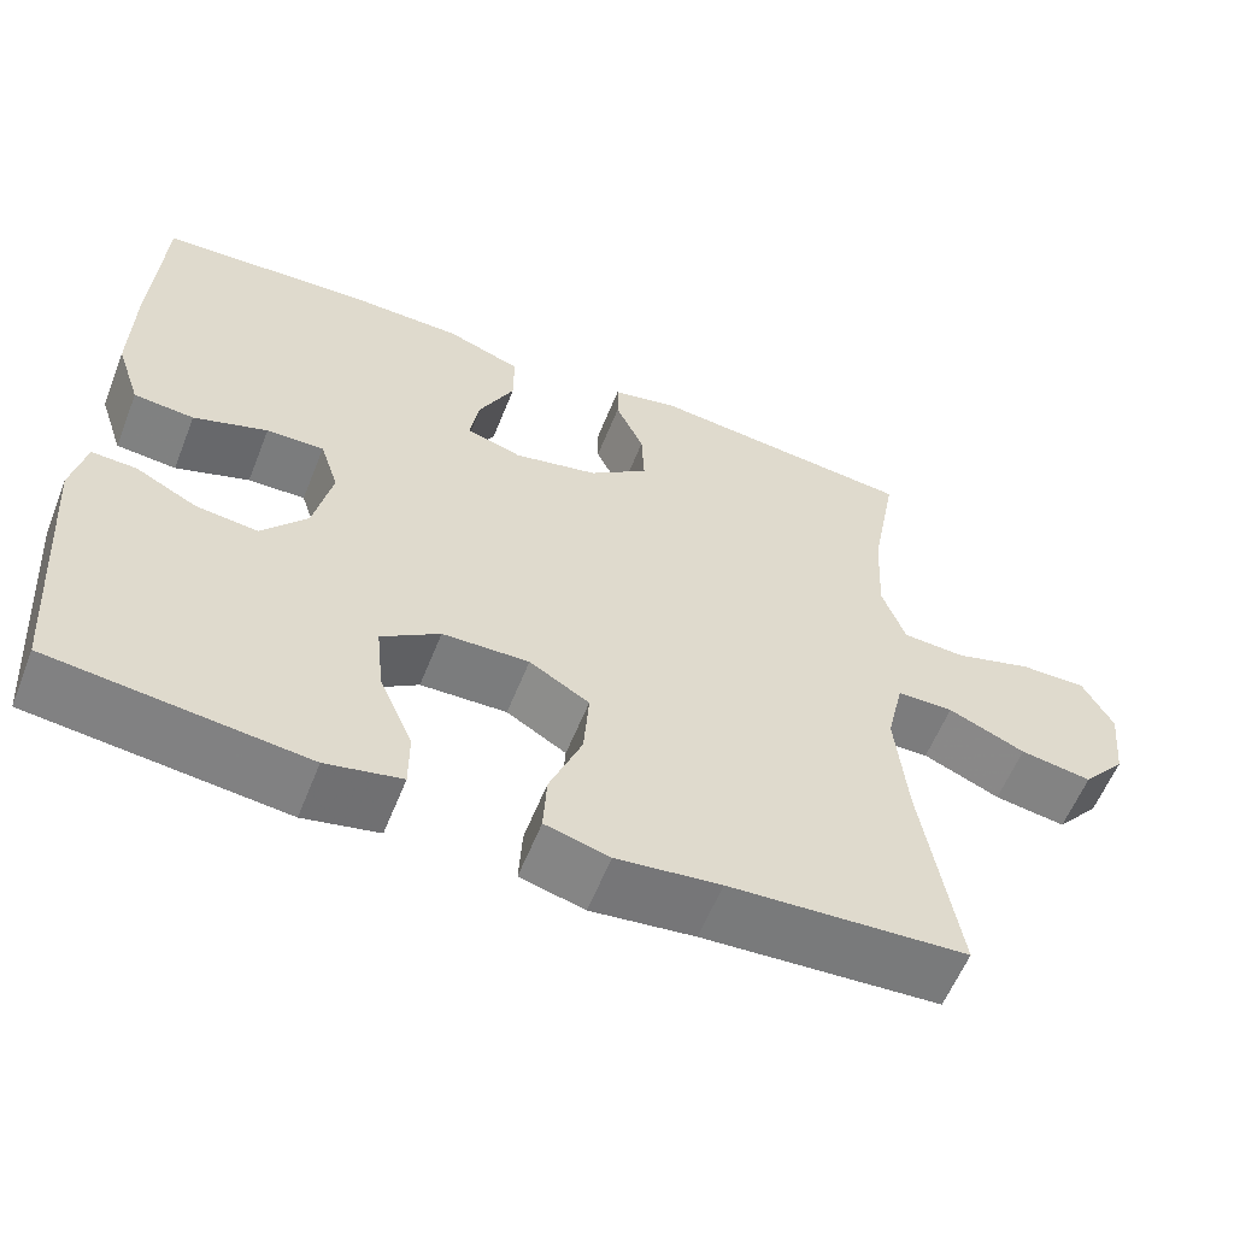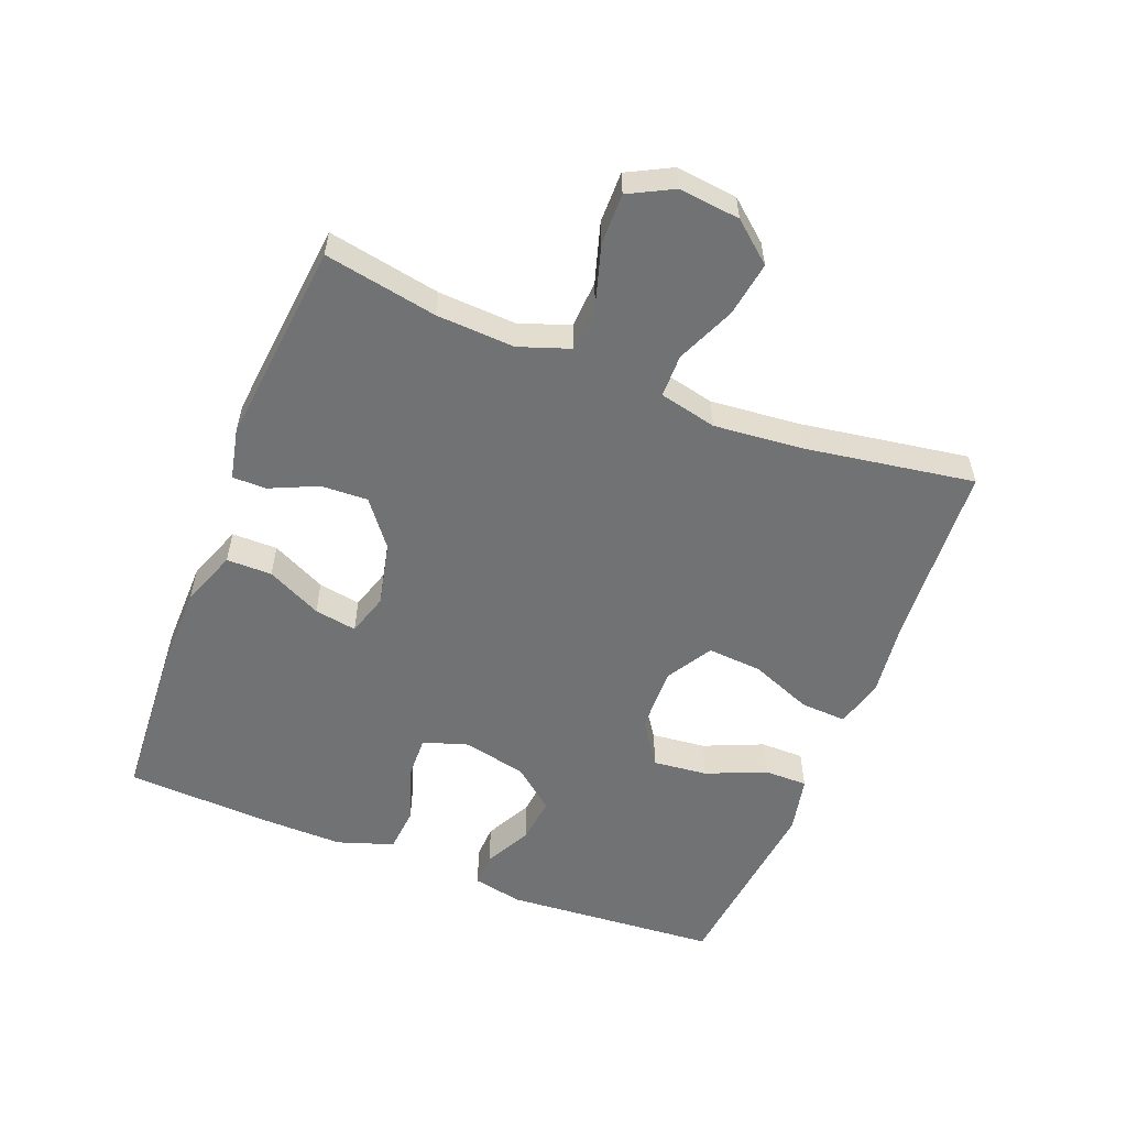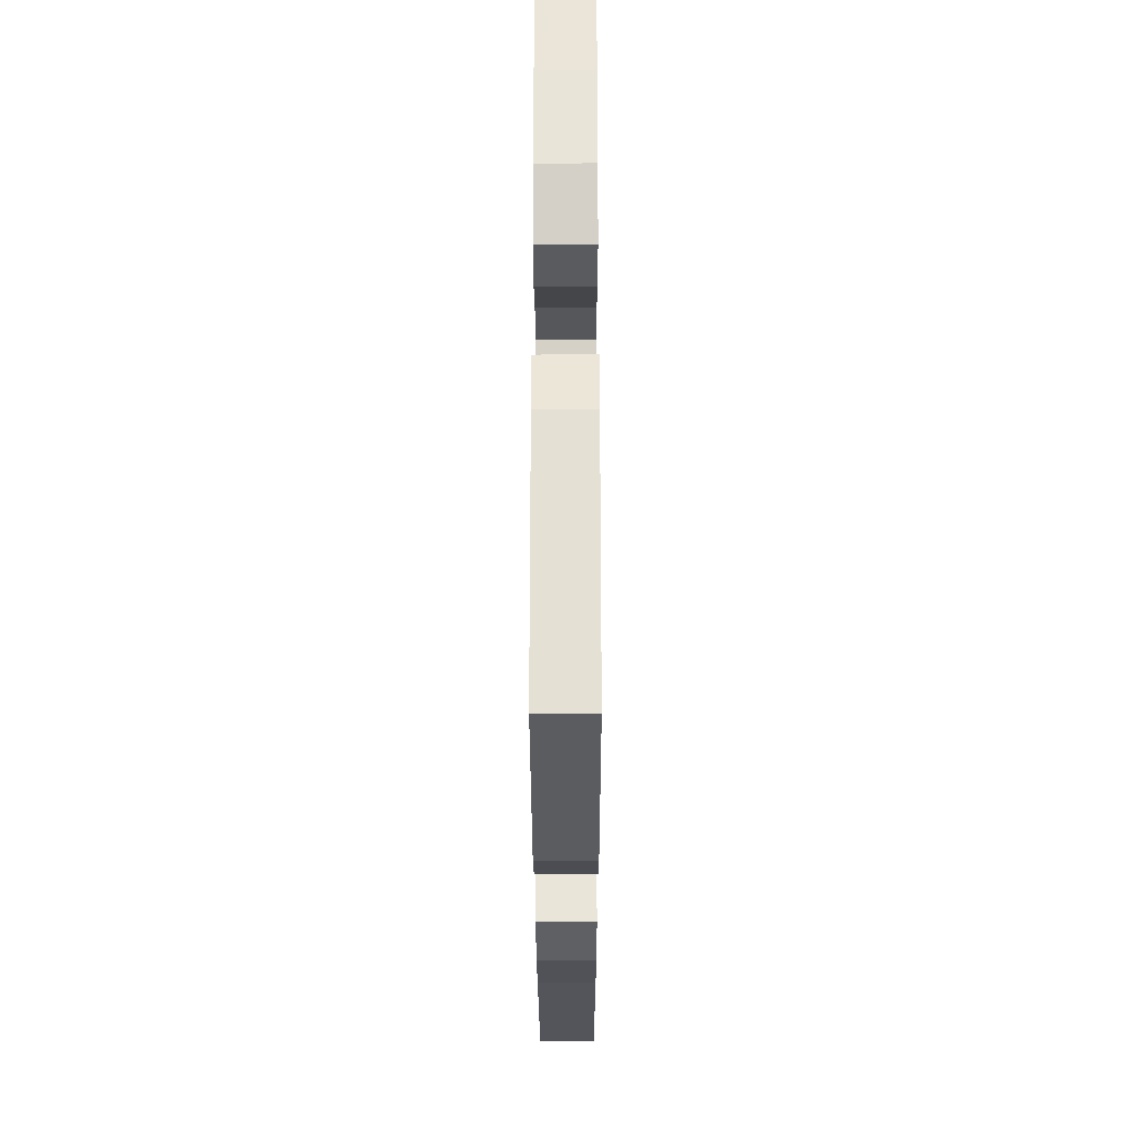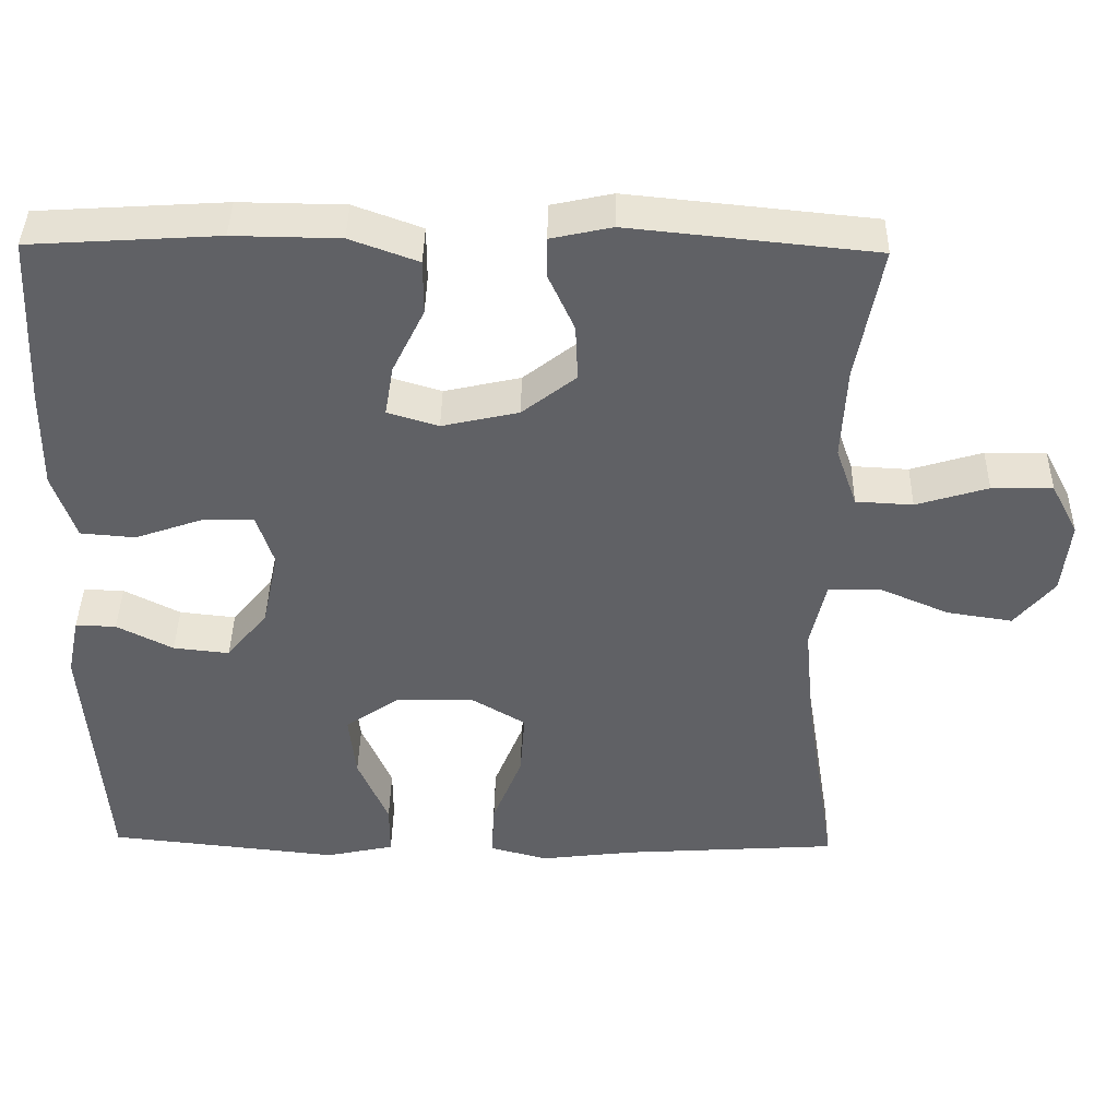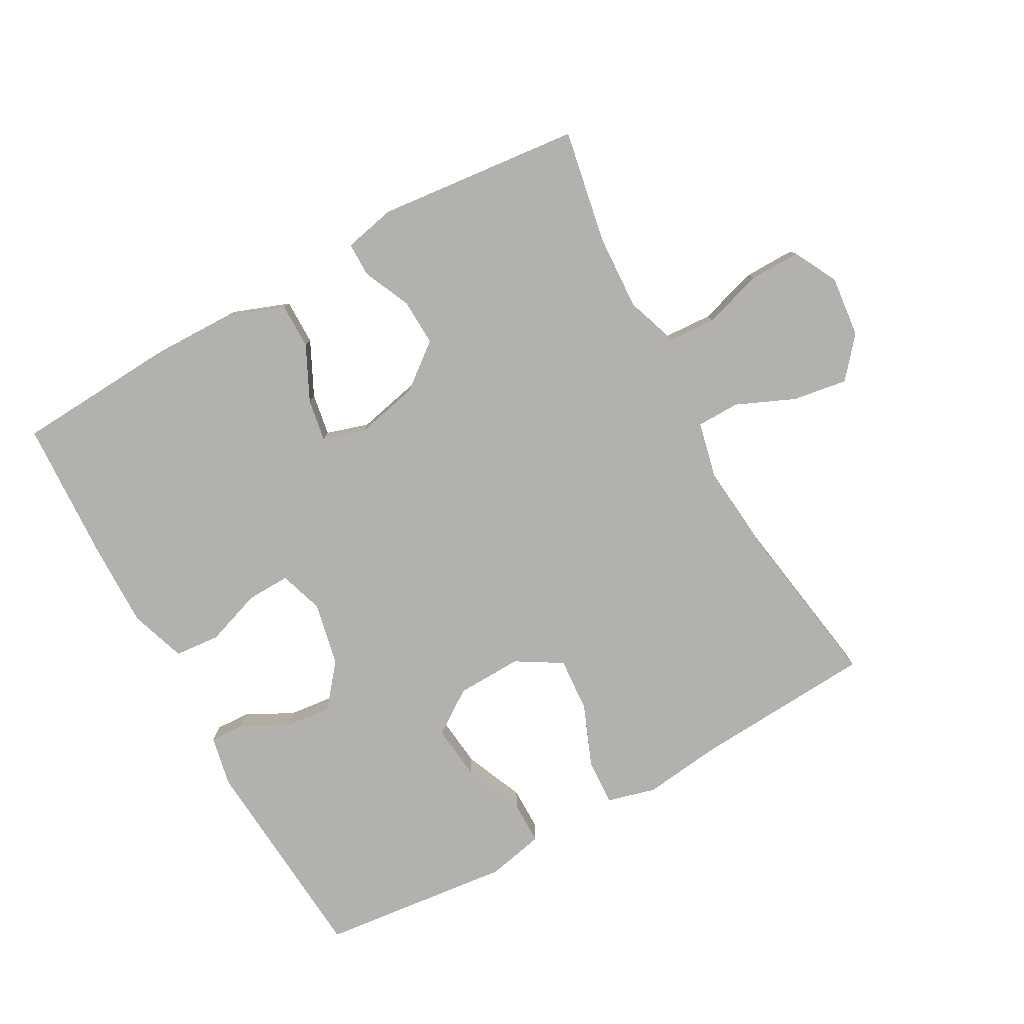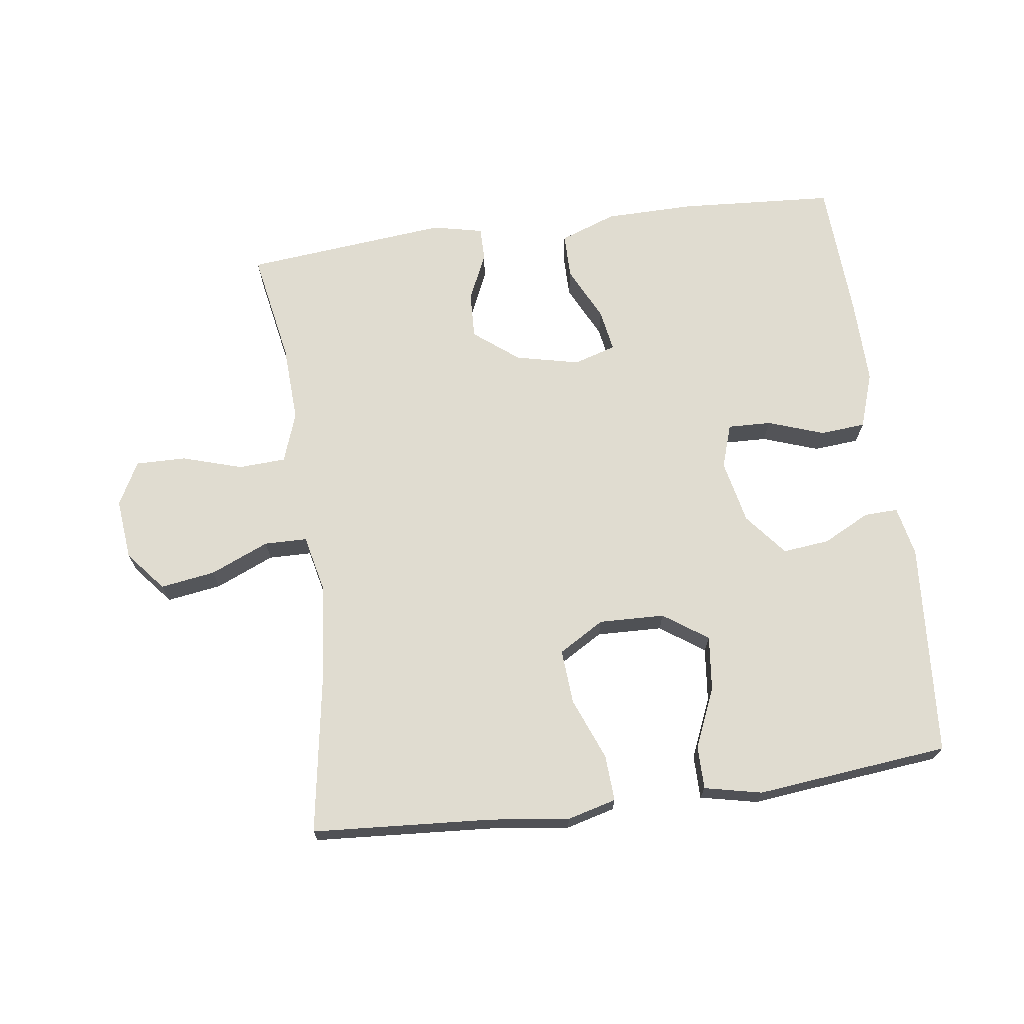
<metadata>
{"format":"obj","ext":"obj","renderer":"f3d","projection":"perspective","resolution":1024,"background":"white","views":[{"elev":-59.1,"azim":-21.7,"up":"+Z"},{"elev":-55.5,"azim":68.5,"up":"+Y"},{"elev":-28.6,"azim":-89.9,"up":"+Z"},{"elev":41.1,"azim":1.0,"up":"+Z"},{"elev":-79.2,"azim":28.9,"up":"+Y"},{"elev":69.5,"azim":172.4,"up":"+Y"}]}
</metadata>
<code>
v -0.5 0.07 0.5
v -0.259 0.07 0.515
v -0.123 0.07 0.513
v -0.036 0.07 0.481
v -0.036 0.07 0.411
v -0.077 0.07 0.327
v -0.088 0.07 0.262
v -0.023 0.07 0.242
v 0.075 0.07 0.264
v 0.144 0.07 0.318
v 0.141 0.07 0.39
v 0.108 0.07 0.463
v 0.108 0.07 0.515
v 0.186 0.07 0.532
v 0.5 0.07 0.5
v 0.468 0.07 0.327
v 0.462 0.07 0.207
v 0.489 0.07 0.13
v 0.562 0.07 0.126
v 0.654 0.07 0.154
v 0.732 0.07 0.155
v 0.767 0.07 0.088
v 0.757 0.07 -0.006
v 0.706 0.07 -0.067
v 0.622 0.07 -0.054
v 0.532 0.07 -0.015
v 0.466 0.07 -0.016
v 0.446 0.07 -0.104
v 0.459 0.07 -0.242
v 0.5 0.07 -0.5
v 0.223 0.07 -0.518
v 0.102 0.07 -0.533
v 0.027 0.07 -0.513
v 0.031 0.07 -0.442
v 0.069 0.07 -0.347
v 0.075 0.07 -0.263
v 0.005 0.07 -0.221
v -0.096 0.07 -0.224
v -0.164 0.07 -0.271
v -0.155 0.07 -0.355
v -0.116 0.07 -0.446
v -0.116 0.07 -0.513
v -0.204 0.07 -0.532
v -0.342 0.07 -0.517
v -0.5 0.07 -0.5
v -0.525 0.07 -0.171
v -0.509 0.07 -0.094
v -0.457 0.07 -0.096
v -0.385 0.07 -0.133
v -0.313 0.07 -0.141
v -0.26 0.07 -0.076
v -0.239 0.07 0.022
v -0.261 0.07 0.09
v -0.328 0.07 0.088
v -0.414 0.07 0.058
v -0.484 0.07 0.064
v -0.513 0.07 0.15
v -0.511 0.07 0.281
v -0.5 0 0.5
v -0.259 0 0.515
v -0.123 0 0.513
v -0.036 0 0.481
v -0.036 0 0.411
v -0.077 0 0.327
v -0.088 0 0.262
v -0.023 0 0.242
v 0.075 0 0.264
v 0.144 0 0.318
v 0.141 0 0.39
v 0.108 0 0.463
v 0.108 0 0.515
v 0.186 0 0.532
v 0.5 0 0.5
v 0.468 0 0.327
v 0.462 0 0.207
v 0.489 0 0.13
v 0.562 0 0.126
v 0.654 0 0.154
v 0.732 0 0.155
v 0.767 0 0.088
v 0.757 0 -0.006
v 0.706 0 -0.067
v 0.622 0 -0.054
v 0.532 0 -0.015
v 0.466 0 -0.016
v 0.446 0 -0.104
v 0.459 0 -0.242
v 0.5 0 -0.5
v 0.223 0 -0.518
v 0.102 0 -0.533
v 0.027 0 -0.513
v 0.031 0 -0.442
v 0.069 0 -0.347
v 0.075 0 -0.263
v 0.005 0 -0.221
v -0.096 0 -0.224
v -0.164 0 -0.271
v -0.155 0 -0.355
v -0.116 0 -0.446
v -0.116 0 -0.513
v -0.204 0 -0.532
v -0.342 0 -0.517
v -0.5 0 -0.5
v -0.525 0 -0.171
v -0.509 0 -0.094
v -0.457 0 -0.096
v -0.385 0 -0.133
v -0.313 0 -0.141
v -0.26 0 -0.076
v -0.239 0 0.022
v -0.261 0 0.09
v -0.328 0 0.088
v -0.414 0 0.058
v -0.484 0 0.064
v -0.513 0 0.15
v -0.511 0 0.281
f 54 55 56 57
f 53 54 57 58
f 46 47 48 49
f 44 45 46 49
f 44 49 50
f 43 44 50 51
f 40 41 42 43
f 39 40 43 51
f 32 33 34 35
f 31 32 35 36
f 29 30 31 36
f 28 29 36 37
f 23 24 25 26
f 23 26 27
f 22 23 27
f 19 20 21 22
f 18 19 22 27
f 17 18 27 28
f 13 14 15 16
f 11 12 13 16
f 10 11 16 17
f 9 10 17 28
f 3 4 5 6
f 3 6 7
f 2 3 7
f 53 58 1 2
f 52 53 2 7
f 38 39 51 52
f 38 52 7 8
f 28 37 38
f 8 9 28 38
f 115 114 113 112
f 116 115 112 111
f 107 106 105 104
f 107 104 103 102
f 108 107 102
f 109 108 102 101
f 101 100 99 98
f 109 101 98 97
f 93 92 91 90
f 94 93 90 89
f 94 89 88 87
f 95 94 87 86
f 84 83 82 81
f 85 84 81
f 85 81 80
f 80 79 78 77
f 85 80 77 76
f 86 85 76 75
f 74 73 72 71
f 74 71 70 69
f 75 74 69 68
f 86 75 68 67
f 64 63 62 61
f 65 64 61
f 65 61 60
f 60 59 116 111
f 65 60 111 110
f 110 109 97 96
f 66 65 110 96
f 96 95 86
f 96 86 67 66
f 1 59 60 2
f 2 60 61 3
f 3 61 62 4
f 4 62 63 5
f 5 63 64 6
f 6 64 65 7
f 7 65 66 8
f 8 66 67 9
f 9 67 68 10
f 10 68 69 11
f 11 69 70 12
f 12 70 71 13
f 13 71 72 14
f 14 72 73 15
f 15 73 74 16
f 16 74 75 17
f 17 75 76 18
f 18 76 77 19
f 19 77 78 20
f 20 78 79 21
f 21 79 80 22
f 22 80 81 23
f 23 81 82 24
f 24 82 83 25
f 25 83 84 26
f 26 84 85 27
f 27 85 86 28
f 28 86 87 29
f 29 87 88 30
f 30 88 89 31
f 31 89 90 32
f 32 90 91 33
f 33 91 92 34
f 34 92 93 35
f 35 93 94 36
f 36 94 95 37
f 37 95 96 38
f 38 96 97 39
f 39 97 98 40
f 40 98 99 41
f 41 99 100 42
f 42 100 101 43
f 43 101 102 44
f 44 102 103 45
f 45 103 104 46
f 46 104 105 47
f 47 105 106 48
f 48 106 107 49
f 49 107 108 50
f 50 108 109 51
f 51 109 110 52
f 52 110 111 53
f 53 111 112 54
f 54 112 113 55
f 55 113 114 56
f 56 114 115 57
f 57 115 116 58
f 58 116 59 1

</code>
